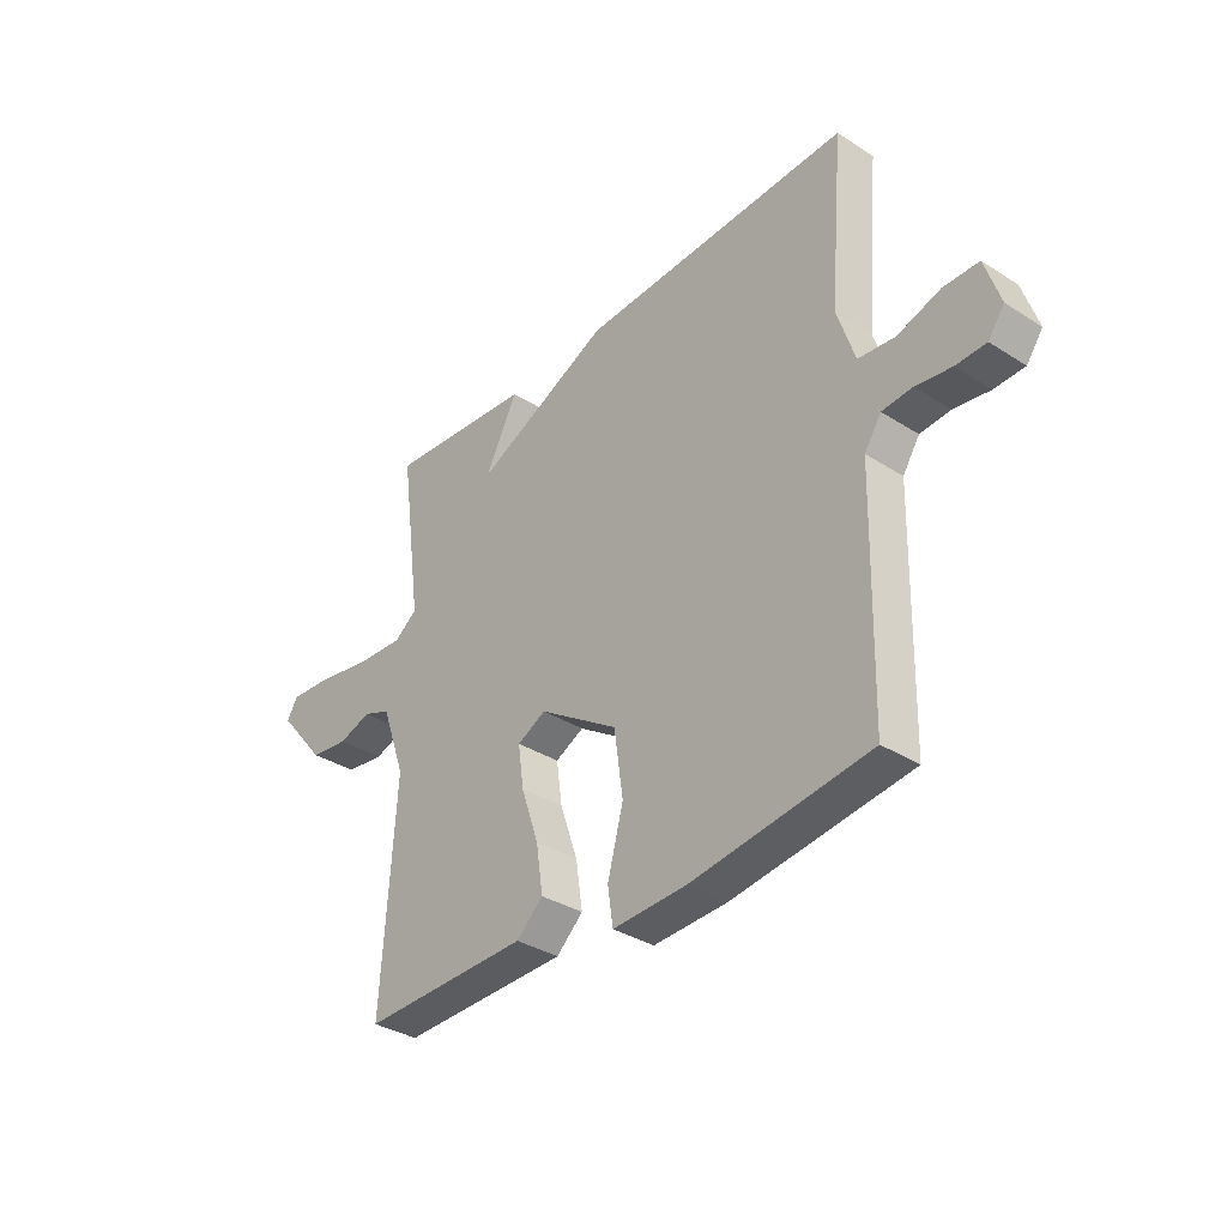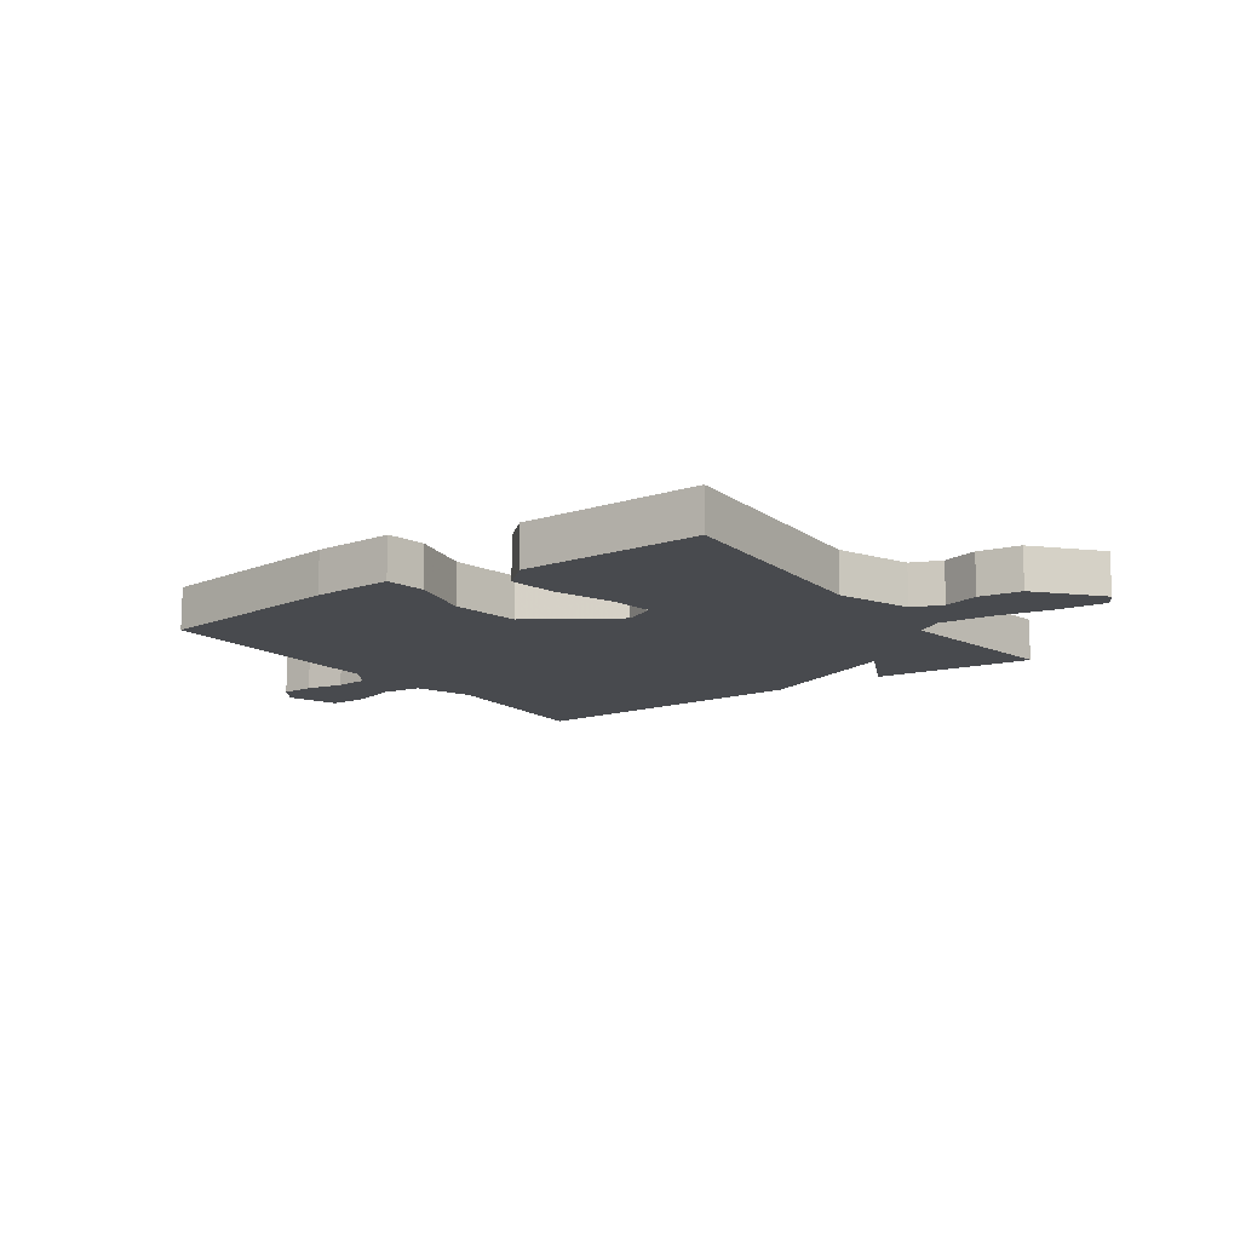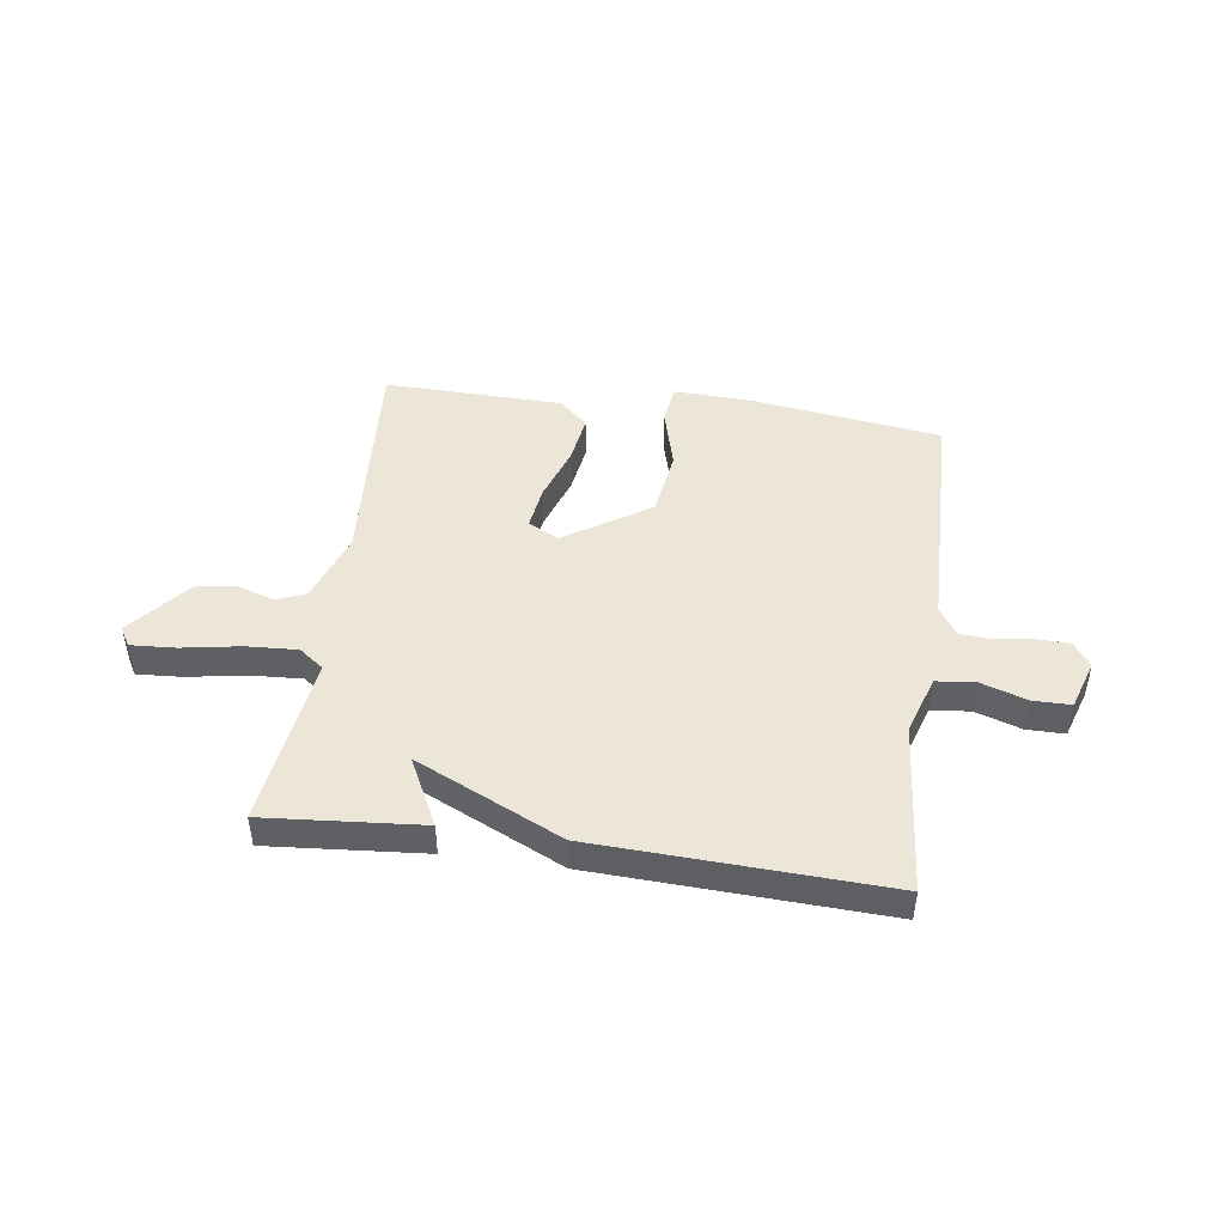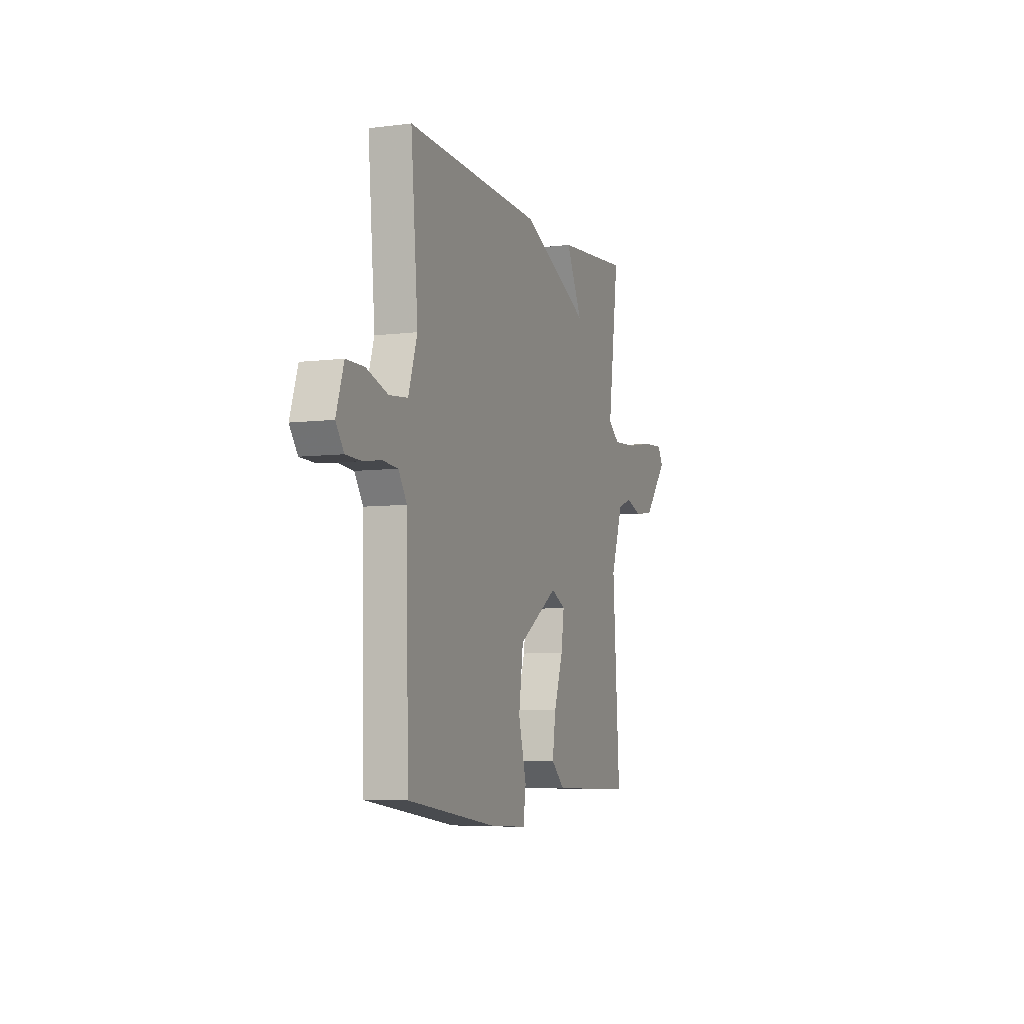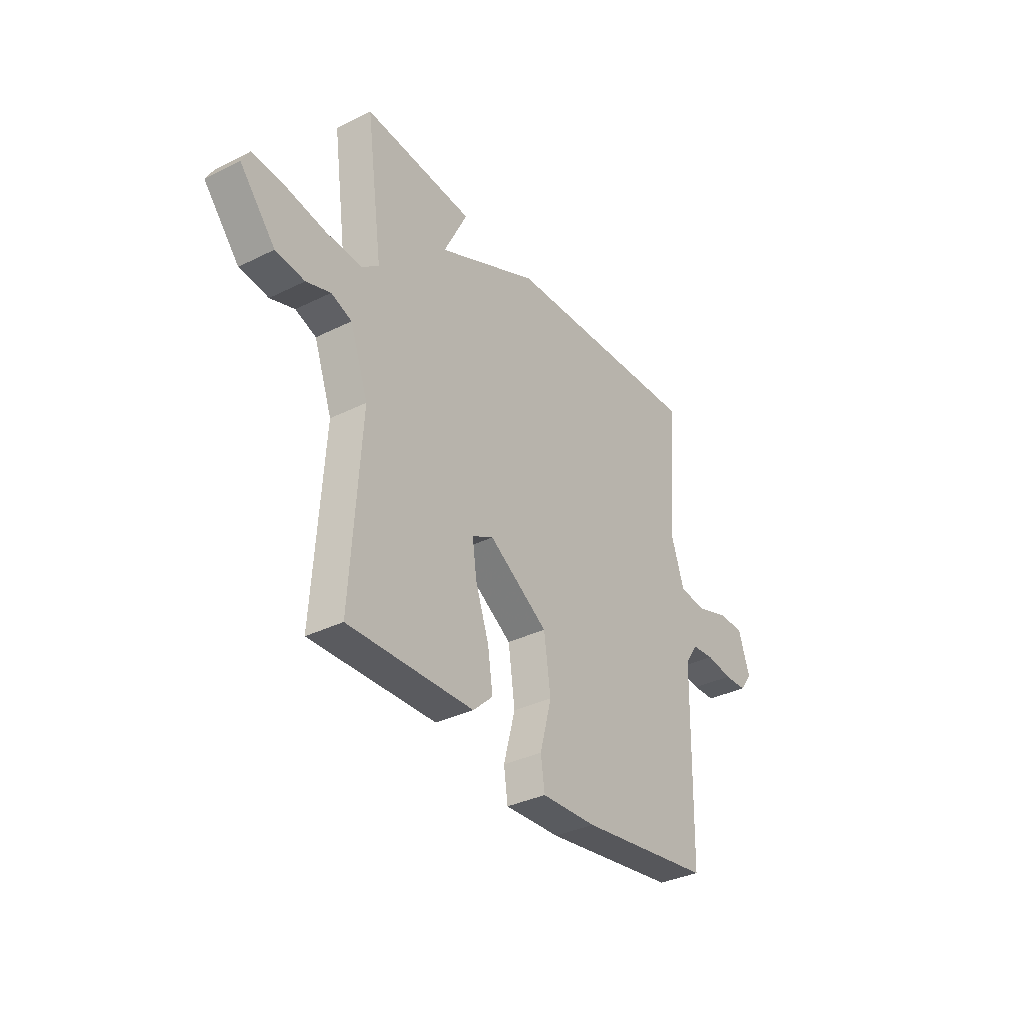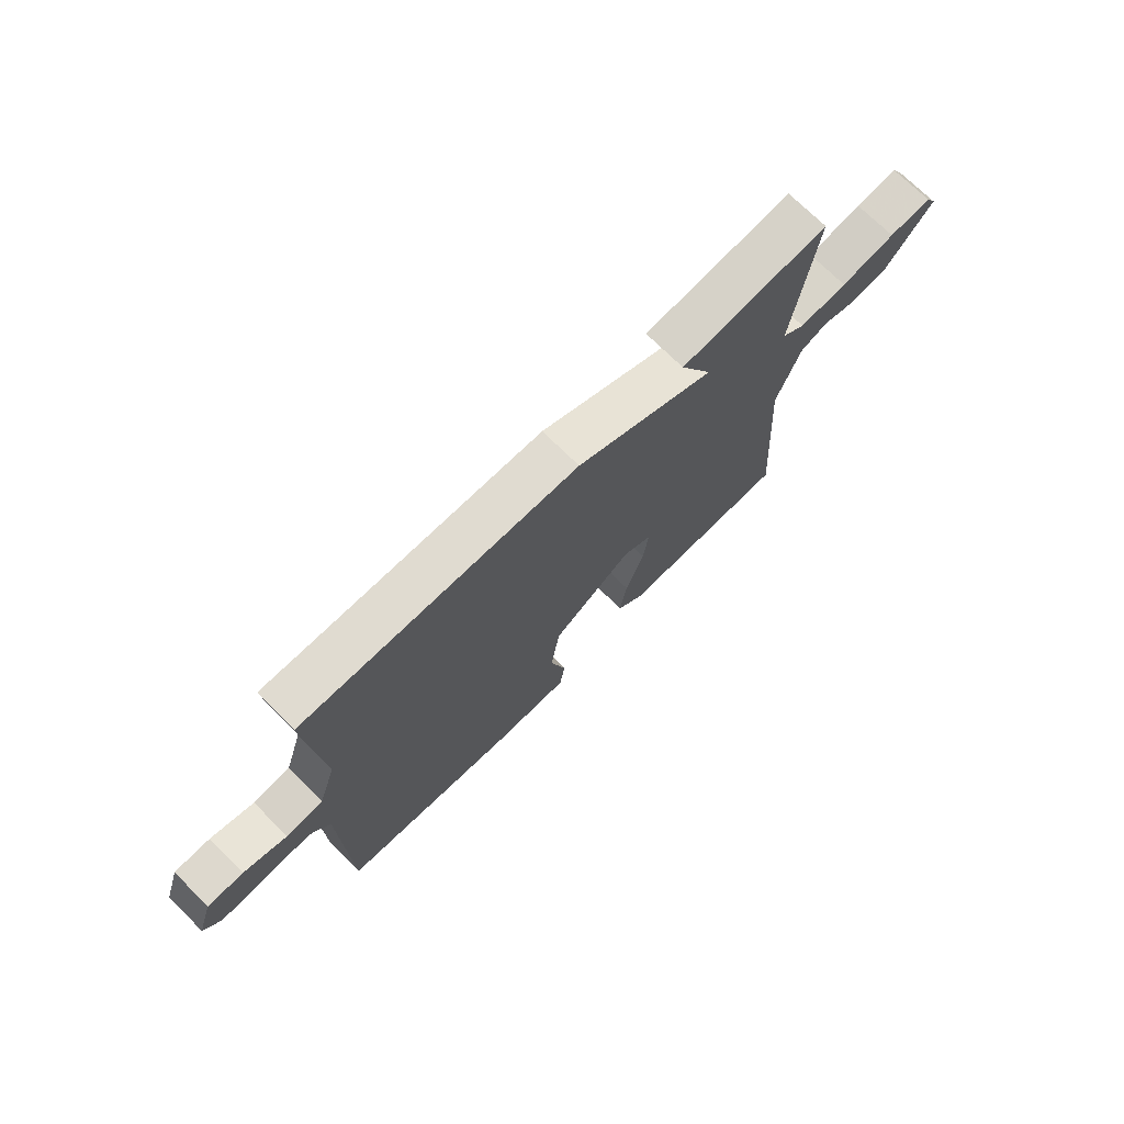
<metadata>
{"format":"obj","ext":"obj","renderer":"f3d","projection":"perspective","resolution":1024,"background":"white","views":[{"elev":-34.4,"azim":49.4,"up":"+Z"},{"elev":-12.9,"azim":-144.4,"up":"+Y"},{"elev":46.5,"azim":7.9,"up":"+Y"},{"elev":-6.4,"azim":110.5,"up":"+Z"},{"elev":-34.4,"azim":-56.2,"up":"+Z"},{"elev":72.2,"azim":134.8,"up":"+Z"}]}
</metadata>
<code>
v 0.5 0.07 -0.5
v 0.159 0.07 -0.547
v 0.018 0.07 -0.553
v 0.008 0.07 -0.483
v 0.038 0.07 -0.371
v 0.021 0.07 -0.25
v -0.131 0.07 -0.152
v -0.186 0.07 -0.18
v -0.175 0.07 -0.259
v -0.141 0.07 -0.358
v -0.128 0.07 -0.446
v -0.179 0.07 -0.493
v -0.5 0.07 -0.5
v -0.473 0.07 -0.095
v -0.519 0.07 0.034
v -0.572 0.07 0.054
v -0.634 0.07 0.033
v -0.708 0.07 0.042
v -0.799 0.07 0.15
v -0.779 0.07 0.185
v -0.698 0.07 0.18
v -0.594 0.07 0.162
v -0.502 0.07 0.157
v -0.458 0.07 0.19
v -0.5 0.07 0.5
v -0.219 0.07 0.477
v -0.28 0.07 0.355
v -0.019 0.07 0.477
v 0.5 0.07 0.5
v 0.473 0.07 0.189
v 0.507 0.07 0.085
v 0.577 0.07 0.078
v 0.659 0.07 0.105
v 0.727 0.07 0.105
v 0.756 0.07 0.016
v 0.725 0.07 -0.027
v 0.667 0.07 -0.029
v 0.599 0.07 -0.019
v 0.541 0.07 -0.024
v 0.509 0.07 -0.073
v 0.5 0 -0.5
v 0.159 0 -0.547
v 0.018 0 -0.553
v 0.008 0 -0.483
v 0.038 0 -0.371
v 0.021 0 -0.25
v -0.131 0 -0.152
v -0.186 0 -0.18
v -0.175 0 -0.259
v -0.141 0 -0.358
v -0.128 0 -0.446
v -0.179 0 -0.493
v -0.5 0 -0.5
v -0.473 0 -0.095
v -0.519 0 0.034
v -0.572 0 0.054
v -0.634 0 0.033
v -0.708 0 0.042
v -0.799 0 0.15
v -0.779 0 0.185
v -0.698 0 0.18
v -0.594 0 0.162
v -0.502 0 0.157
v -0.458 0 0.19
v -0.5 0 0.5
v -0.219 0 0.477
v -0.28 0 0.355
v -0.019 0 0.477
v 0.5 0 0.5
v 0.473 0 0.189
v 0.507 0 0.085
v 0.577 0 0.078
v 0.659 0 0.105
v 0.727 0 0.105
v 0.756 0 0.016
v 0.725 0 -0.027
v 0.667 0 -0.029
v 0.599 0 -0.019
v 0.541 0 -0.024
v 0.509 0 -0.073
f 36 37 38
f 35 36 38
f 34 35 38
f 33 34 38
f 32 33 38
f 31 32 38 39
f 30 31 39 40
f 27 28 29 30
f 24 25 26 27
f 30 40 1
f 27 30 1
f 24 27 1
f 20 21 22
f 19 20 22
f 18 19 22
f 17 18 22
f 16 17 22
f 15 16 22 23
f 14 15 23 24
f 12 13 14
f 11 12 14
f 10 11 14
f 9 10 14
f 8 9 14 24
f 3 4 5
f 2 3 5
f 1 2 5
f 1 5 6
f 24 1 6 7
f 7 8 24
f 78 77 76
f 78 76 75
f 78 75 74
f 78 74 73
f 78 73 72
f 79 78 72 71
f 80 79 71 70
f 70 69 68 67
f 67 66 65 64
f 41 80 70
f 41 70 67
f 41 67 64
f 62 61 60
f 62 60 59
f 62 59 58
f 62 58 57
f 62 57 56
f 63 62 56 55
f 64 63 55 54
f 54 53 52
f 54 52 51
f 54 51 50
f 54 50 49
f 64 54 49 48
f 45 44 43
f 45 43 42
f 45 42 41
f 46 45 41
f 47 46 41 64
f 64 48 47
f 1 41 42 2
f 2 42 43 3
f 3 43 44 4
f 4 44 45 5
f 5 45 46 6
f 6 46 47 7
f 7 47 48 8
f 8 48 49 9
f 9 49 50 10
f 10 50 51 11
f 11 51 52 12
f 12 52 53 13
f 13 53 54 14
f 14 54 55 15
f 15 55 56 16
f 16 56 57 17
f 17 57 58 18
f 18 58 59 19
f 19 59 60 20
f 20 60 61 21
f 21 61 62 22
f 22 62 63 23
f 23 63 64 24
f 24 64 65 25
f 25 65 66 26
f 26 66 67 27
f 27 67 68 28
f 28 68 69 29
f 29 69 70 30
f 30 70 71 31
f 31 71 72 32
f 32 72 73 33
f 33 73 74 34
f 34 74 75 35
f 35 75 76 36
f 36 76 77 37
f 37 77 78 38
f 38 78 79 39
f 39 79 80 40
f 40 80 41 1

</code>
